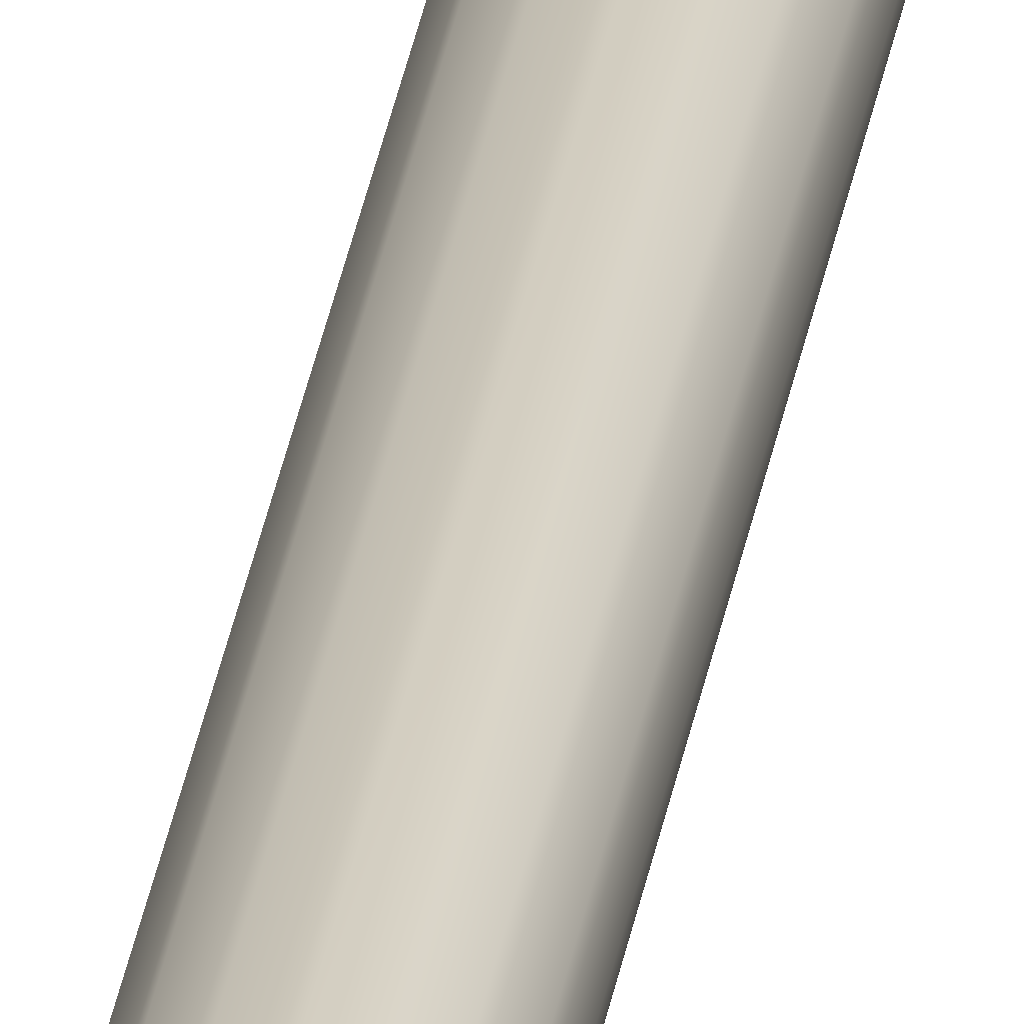
<metadata>
{"format":"obj","ext":"obj","renderer":"f3d","projection":"perspective","resolution":1024,"background":"white","views":[{"elev":44.7,"azim":-168.0,"up":"+Y"}]}
</metadata>
<code>
o Mast_25,0m_Metalogalva.001_BezierCurve.034
v 0 0 25
v 0 -0.038 25
v 0 -0.14 0
v 0 0 25
v 0.01454 -0.03511 25
v 0.05358 -0.1293 0
v 0 0 25
v 0.02687 -0.02687 25
v 0.09899 -0.09899 0
v 0 0 25
v 0.03511 -0.01454 25
v 0.1293 -0.05358 0
v 0 0 25
v 0.038 0 25
v 0.14 0 0
v 0 0 25
v 0.03511 0.01454 25
v 0.1293 0.05358 0
v 0 0 25
v 0.02687 0.02687 25
v 0.09899 0.09899 0
v 0 0 25
v 0.01454 0.03511 25
v 0.05358 0.1293 0
v 0 0 25
v -0 0.038 25
v -0 0.14 0
v 0 0 25
v -0.01454 0.03511 25
v -0.05358 0.1293 0
v 0 0 25
v -0.02687 0.02687 25
v -0.09899 0.09899 0
v 0 0 25
v -0.03511 0.01454 25
v -0.1293 0.05358 0
v 0 0 25
v -0.038 -0 25
v -0.14 -0 0
v 0 0 25
v -0.03511 -0.01454 25
v -0.1293 -0.05358 0
v 0 0 25
v -0.02687 -0.02687 25
v -0.09899 -0.09899 0
v 0 0 25
v -0.01454 -0.03511 25
v -0.05358 -0.1293 0
f 1 2 5 4
f 4 5 8 7
f 7 8 11 10
f 10 11 14 13
f 13 14 17 16
f 16 17 20 19
f 19 20 23 22
f 22 23 26 25
f 25 26 29 28
f 28 29 32 31
f 31 32 35 34
f 34 35 38 37
f 37 38 41 40
f 40 41 44 43
f 43 44 47 46
f 46 47 2 1
f 2 3 6 5
f 5 6 9 8
f 8 9 12 11
f 11 12 15 14
f 14 15 18 17
f 17 18 21 20
f 20 21 24 23
f 23 24 27 26
f 26 27 30 29
f 29 30 33 32
f 32 33 36 35
f 35 36 39 38
f 38 39 42 41
f 41 42 45 44
f 44 45 48 47
f 47 48 3 2

</code>
